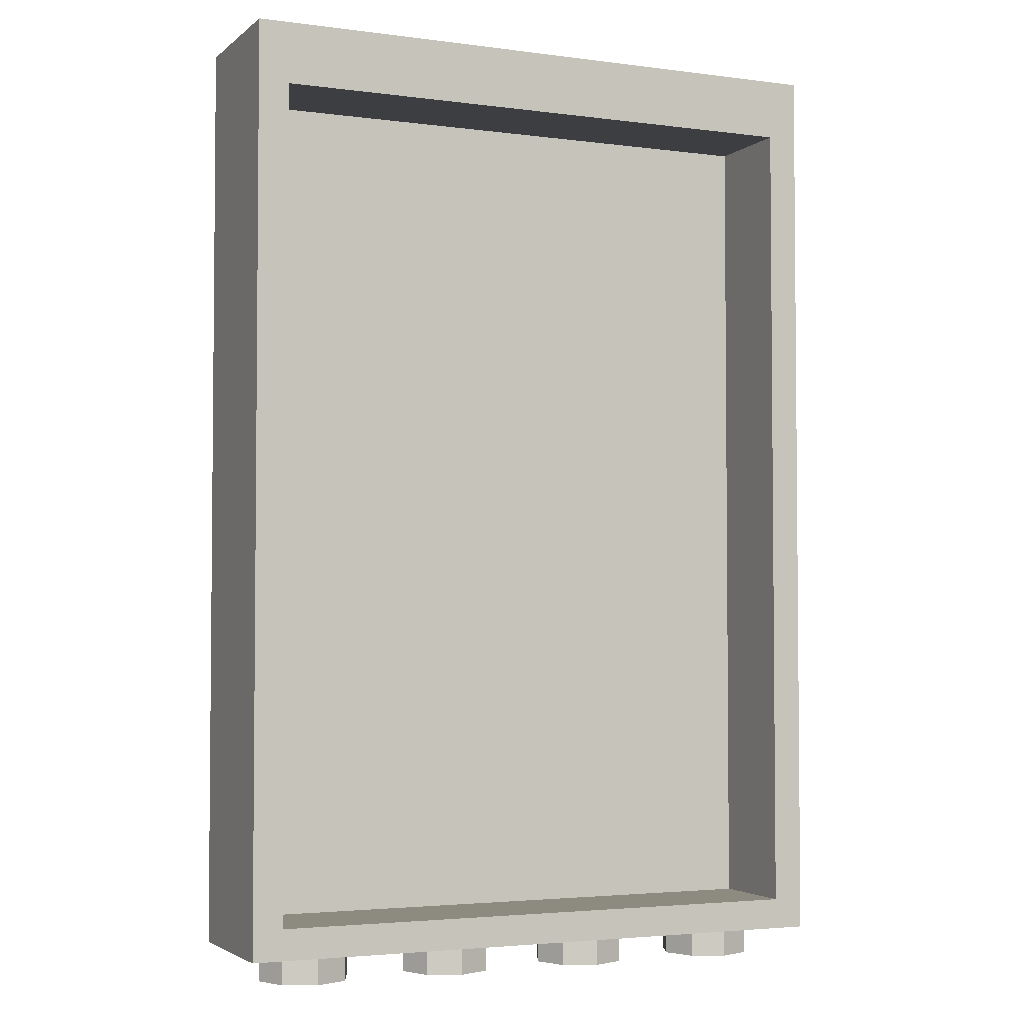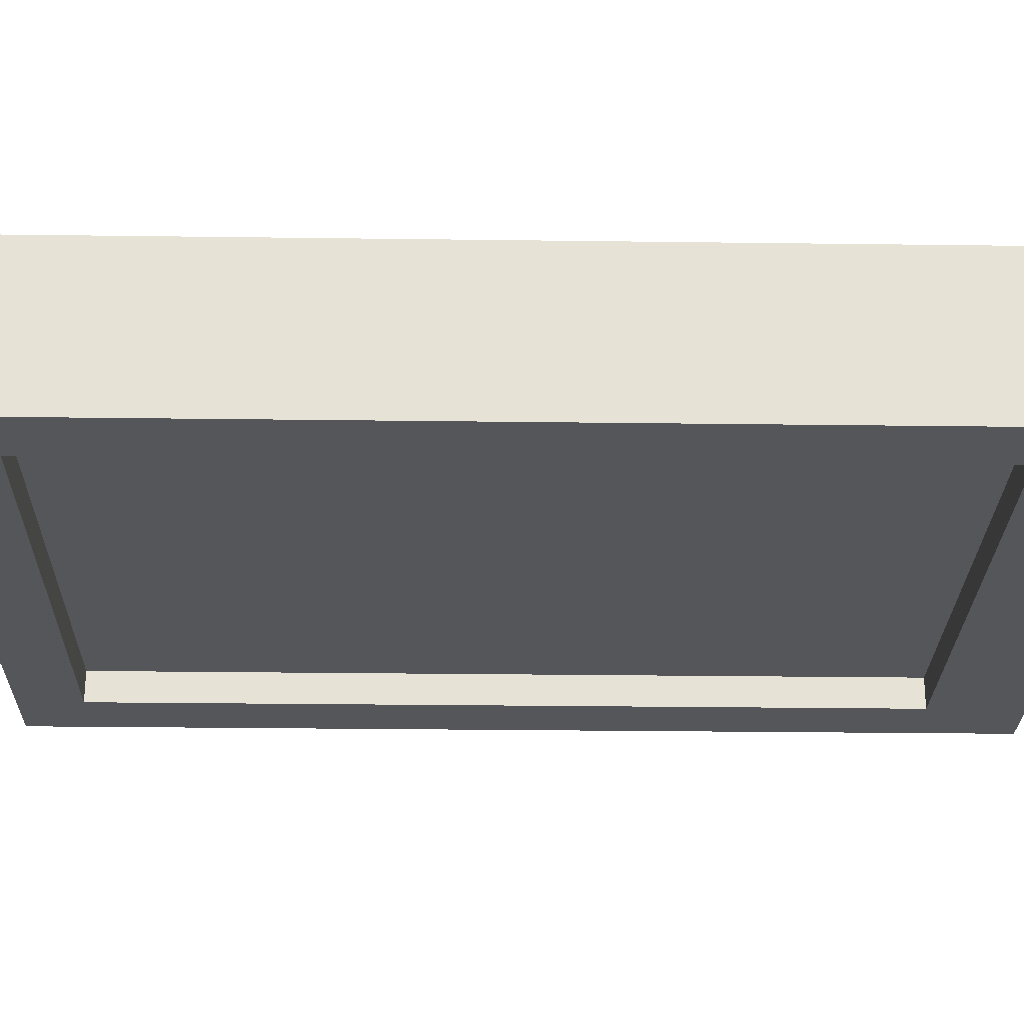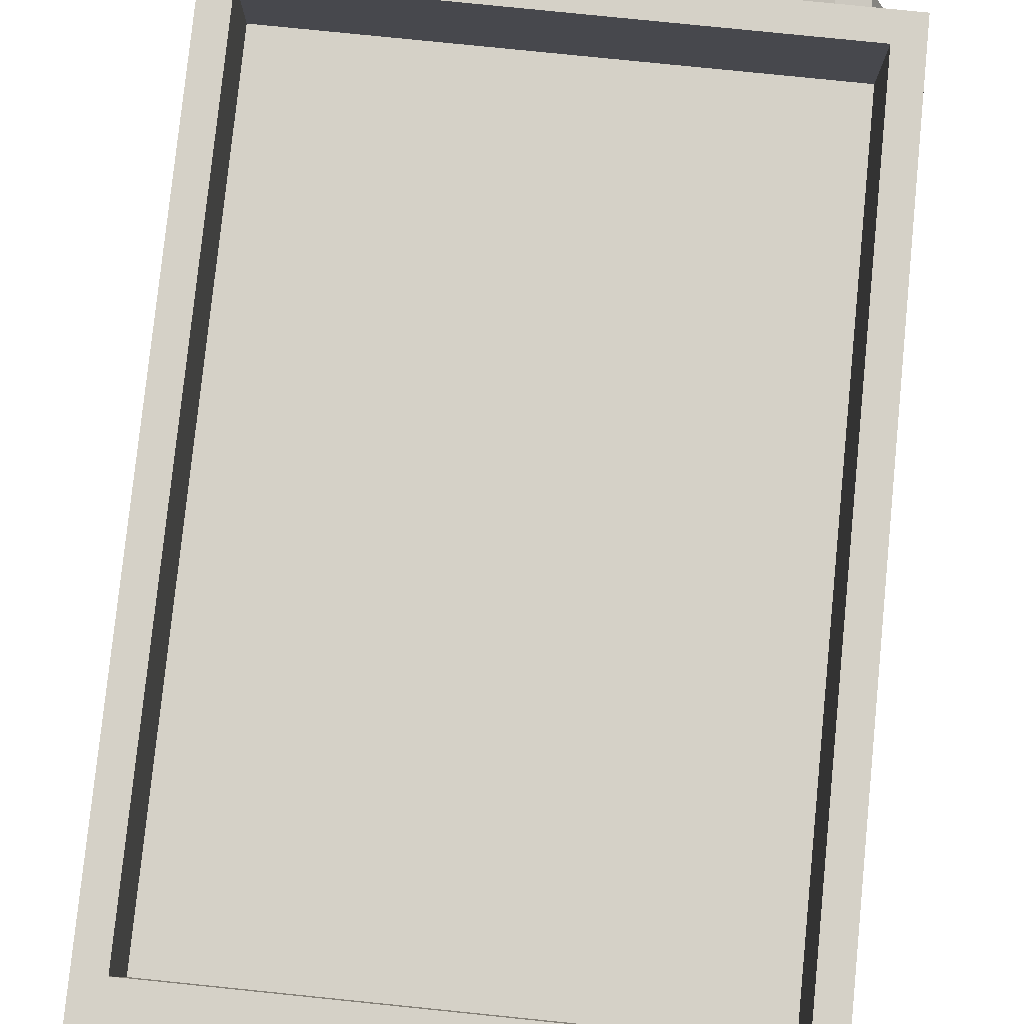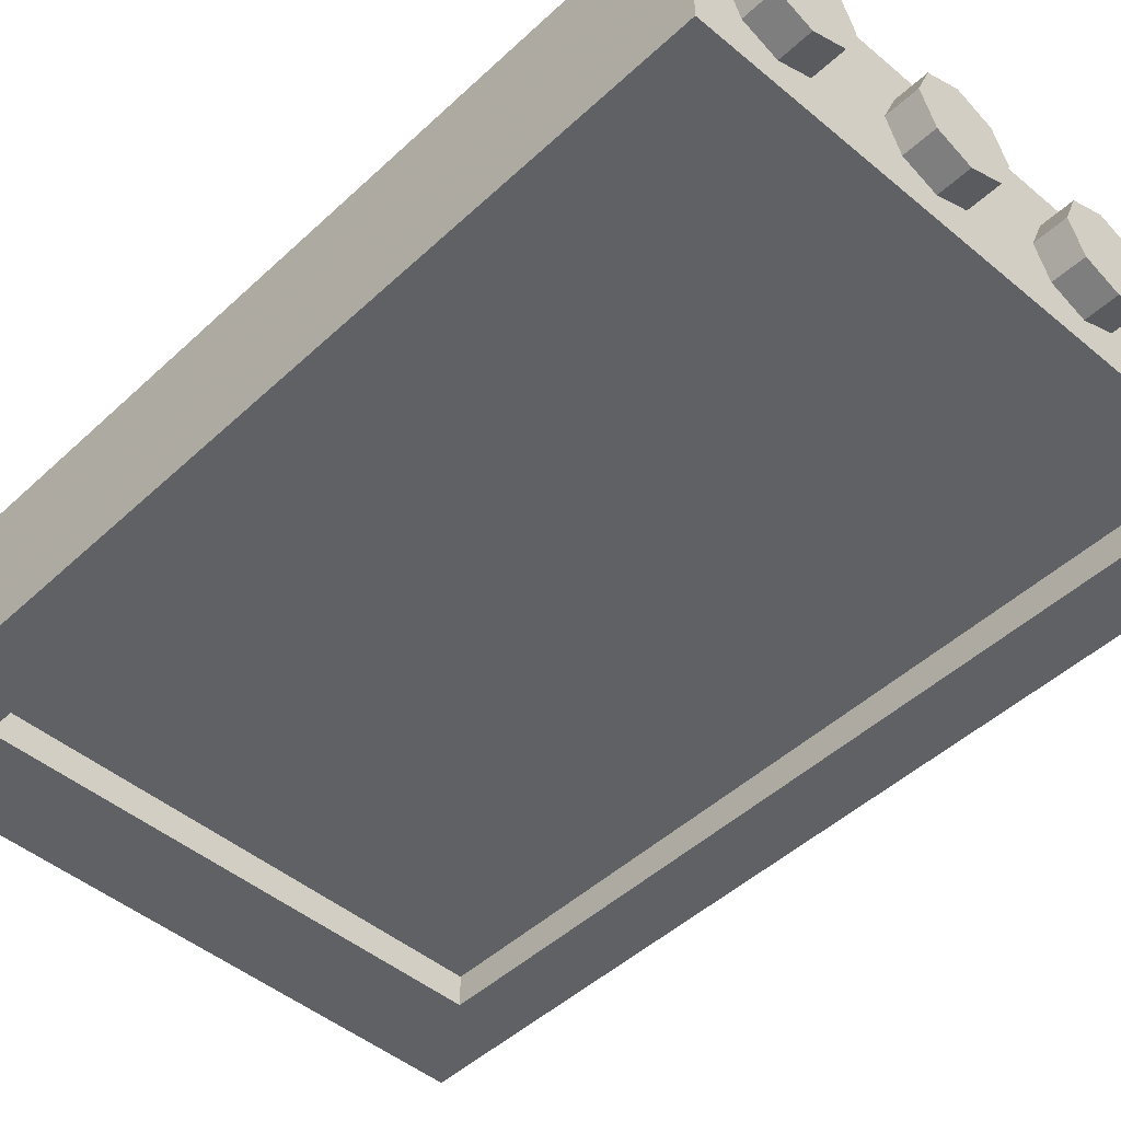
<metadata>
{"format":"obj","ext":"obj","renderer":"f3d","projection":"perspective","resolution":1024,"background":"white","views":[{"elev":-3.3,"azim":-24.1,"up":"+Y"},{"elev":-25.9,"azim":88.8,"up":"+Z"},{"elev":79.7,"azim":-174.2,"up":"+Z"},{"elev":-47.0,"azim":-43.5,"up":"+Z"}]}
</metadata>
<code>
v 1 6 0
v 1.2 6 0
v 1.141 6 0.1414
v 1 6 0
v 1.141 6 0.1414
v 1 6 0.2
v 1 6 0
v 1 6 0.2
v 0.8586 6 0.1414
v 1 6 0
v 0.8586 6 0.1414
v 0.8 6 0
v 1 6 0
v 0.8 6 0
v 0.8586 6 -0.1414
v 1 6 0
v 0.8586 6 -0.1414
v 1 6 -0.2
v 1 6 0
v 1 6 -0.2
v 1.141 6 -0.1414
v 1 6 0
v 1.141 6 -0.1414
v 1.2 6 0
v 1.141 6 0.1414
v 1.2 6 0
v 1.2 5.8 0
v 1.141 5.8 0.1414
v 1 6 0.2
v 1.141 6 0.1414
v 1.141 5.8 0.1414
v 1 5.8 0.2
v 0.8586 6 0.1414
v 1 6 0.2
v 1 5.8 0.2
v 0.8586 5.8 0.1414
v 0.8 6 0
v 0.8586 6 0.1414
v 0.8586 5.8 0.1414
v 0.8 5.8 0
v 0.8586 6 -0.1414
v 0.8 6 0
v 0.8 5.8 0
v 0.8586 5.8 -0.1414
v 1 6 -0.2
v 0.8586 6 -0.1414
v 0.8586 5.8 -0.1414
v 1 5.8 -0.2
v 1.141 6 -0.1414
v 1 6 -0.2
v 1 5.8 -0.2
v 1.141 5.8 -0.1414
v 1.2 6 0
v 1.141 6 -0.1414
v 1.141 5.8 -0.1414
v 1.2 5.8 0
v 0 6 0
v 0.2 6 0
v 0.1414 6 0.1414
v 0 6 0
v 0.1414 6 0.1414
v 0 6 0.2
v 0 6 0
v 0 6 0.2
v -0.1414 6 0.1414
v 0 6 0
v -0.1414 6 0.1414
v -0.2 6 0
v 0 6 0
v -0.2 6 0
v -0.1414 6 -0.1414
v 0 6 0
v -0.1414 6 -0.1414
v 0 6 -0.2
v 0 6 0
v 0 6 -0.2
v 0.1414 6 -0.1414
v 0 6 0
v 0.1414 6 -0.1414
v 0.2 6 0
v 0.1414 6 0.1414
v 0.2 6 0
v 0.2 5.8 0
v 0.1414 5.8 0.1414
v 0 6 0.2
v 0.1414 6 0.1414
v 0.1414 5.8 0.1414
v 0 5.8 0.2
v -0.1414 6 0.1414
v 0 6 0.2
v 0 5.8 0.2
v -0.1414 5.8 0.1414
v -0.2 6 0
v -0.1414 6 0.1414
v -0.1414 5.8 0.1414
v -0.2 5.8 0
v -0.1414 6 -0.1414
v -0.2 6 0
v -0.2 5.8 0
v -0.1414 5.8 -0.1414
v 0 6 -0.2
v -0.1414 6 -0.1414
v -0.1414 5.8 -0.1414
v 0 5.8 -0.2
v 0.1414 6 -0.1414
v 0 6 -0.2
v 0 5.8 -0.2
v 0.1414 5.8 -0.1414
v 0.2 6 0
v 0.1414 6 -0.1414
v 0.1414 5.8 -0.1414
v 0.2 5.8 0
v -1 6 0
v -0.8 6 0
v -0.8586 6 0.1414
v -1 6 0
v -0.8586 6 0.1414
v -1 6 0.2
v -1 6 0
v -1 6 0.2
v -1.141 6 0.1414
v -1 6 0
v -1.141 6 0.1414
v -1.2 6 0
v -1 6 0
v -1.2 6 0
v -1.141 6 -0.1414
v -1 6 0
v -1.141 6 -0.1414
v -1 6 -0.2
v -1 6 0
v -1 6 -0.2
v -0.8586 6 -0.1414
v -1 6 0
v -0.8586 6 -0.1414
v -0.8 6 0
v -0.8586 6 0.1414
v -0.8 6 0
v -0.8 5.8 0
v -0.8586 5.8 0.1414
v -1 6 0.2
v -0.8586 6 0.1414
v -0.8586 5.8 0.1414
v -1 5.8 0.2
v -1.141 6 0.1414
v -1 6 0.2
v -1 5.8 0.2
v -1.141 5.8 0.1414
v -1.2 6 0
v -1.141 6 0.1414
v -1.141 5.8 0.1414
v -1.2 5.8 0
v -1.141 6 -0.1414
v -1.2 6 0
v -1.2 5.8 0
v -1.141 5.8 -0.1414
v -1 6 -0.2
v -1.141 6 -0.1414
v -1.141 5.8 -0.1414
v -1 5.8 -0.2
v -0.8586 6 -0.1414
v -1 6 -0.2
v -1 5.8 -0.2
v -0.8586 5.8 -0.1414
v -0.8 6 0
v -0.8586 6 -0.1414
v -0.8586 5.8 -0.1414
v -0.8 5.8 0
v -1.8 5.8 0.3
v 1.8 5.8 0.3
v 1.8 5.8 -0.3
v -1.8 5.8 -0.3
v -1.8 5.8 0.3
v -1.8 6 0.3
v 1.8 6 0.3
v 1.8 5.8 0.3
v -1.8 5.8 -0.3
v -1.8 6 -0.3
v -1.8 6 0.3
v -1.8 5.8 0.3
v 1.8 5.8 -0.3
v 1.8 6 -0.3
v -1.8 6 -0.3
v -1.8 5.8 -0.3
v 1.8 5.8 0.3
v 1.8 6 0.3
v 1.8 6 -0.3
v 1.8 5.8 -0.3
v 2 6 0.5
v 1.8 6 0.3
v -1.8 6 0.3
v -2 6 0.5
v -2 6 0.5
v -1.8 6 0.3
v -1.8 6 -0.3
v -2 6 -0.5
v -2 6 -0.5
v -1.8 6 -0.3
v 1.8 6 -0.3
v 2 6 -0.5
v 2 6 -0.5
v 1.8 6 -0.3
v 1.8 6 0.3
v 2 6 0.5
v 1.6 0.4 -0.3
v -1.6 0.4 -0.3
v -1.8 0.2 -0.3
v 1.8 0.2 -0.3
v -1.6 0.4 -0.3
v -1.6 5.4 -0.3
v -1.8 5.6 -0.3
v -1.8 0.2 -0.3
v 1.8 5.6 -0.3
v -1.8 5.6 -0.3
v -1.6 5.4 -0.3
v 1.6 5.4 -0.3
v 1.8 0.2 -0.3
v 1.8 5.6 -0.3
v 1.6 5.4 -0.3
v 1.6 0.4 -0.3
v 1.8 0.2 0.5
v -1.8 0.2 0.5
v -2 0 0.5
v 2 0 0.5
v -1.8 0.2 0.5
v -1.8 5.6 0.5
v -2 6 0.5
v -2 0 0.5
v -1.8 5.6 0.5
v 1.8 5.6 0.5
v 2 6 0.5
v -2 6 0.5
v 2 0 0.5
v 2 6 0.5
v 1.8 5.6 0.5
v 1.8 0.2 0.5
v 2 0 -0.5
v -2 0 -0.5
v -1.6 0.4 -0.5
v 1.6 0.4 -0.5
v -2 0 -0.5
v -2 6 -0.5
v -1.6 5.4 -0.5
v -1.6 0.4 -0.5
v -2 6 -0.5
v 2 6 -0.5
v 1.6 5.4 -0.5
v -1.6 5.4 -0.5
v 1.6 0.4 -0.5
v 1.6 5.4 -0.5
v 2 6 -0.5
v 2 0 -0.5
v 1.288 0 -0.2121
v 1.2 0 0
v 1.2 -0.2 0
v 1.288 -0.2 -0.2121
v 1.5 0 -0.3
v 1.288 0 -0.2121
v 1.288 -0.2 -0.2121
v 1.5 -0.2 -0.3
v 1.712 0 -0.2121
v 1.5 0 -0.3
v 1.5 -0.2 -0.3
v 1.712 -0.2 -0.2121
v 1.8 0 0
v 1.712 0 -0.2121
v 1.712 -0.2 -0.2121
v 1.8 -0.2 0
v 1.712 0 0.2121
v 1.8 0 0
v 1.8 -0.2 0
v 1.712 -0.2 0.2121
v 1.5 0 0.3
v 1.712 0 0.2121
v 1.712 -0.2 0.2121
v 1.5 -0.2 0.3
v 1.288 0 0.2121
v 1.5 0 0.3
v 1.5 -0.2 0.3
v 1.288 -0.2 0.2121
v 1.2 0 0
v 1.288 0 0.2121
v 1.288 -0.2 0.2121
v 1.2 -0.2 0
v 1.5 -0.2 0
v 1.2 -0.2 0
v 1.288 -0.2 -0.2121
v 1.5 -0.2 0
v 1.288 -0.2 -0.2121
v 1.5 -0.2 -0.3
v 1.5 -0.2 0
v 1.5 -0.2 -0.3
v 1.712 -0.2 -0.2121
v 1.5 -0.2 0
v 1.712 -0.2 -0.2121
v 1.8 -0.2 0
v 1.5 -0.2 0
v 1.8 -0.2 0
v 1.712 -0.2 0.2121
v 1.5 -0.2 0
v 1.712 -0.2 0.2121
v 1.5 -0.2 0.3
v 1.5 -0.2 0
v 1.5 -0.2 0.3
v 1.288 -0.2 0.2121
v 1.5 -0.2 0
v 1.288 -0.2 0.2121
v 1.2 -0.2 0
v 0.2879 0 -0.2121
v 0.2 0 0
v 0.2 -0.2 0
v 0.2879 -0.2 -0.2121
v 0.5 0 -0.3
v 0.2879 0 -0.2121
v 0.2879 -0.2 -0.2121
v 0.5 -0.2 -0.3
v 0.7121 0 -0.2121
v 0.5 0 -0.3
v 0.5 -0.2 -0.3
v 0.7121 -0.2 -0.2121
v 0.8 0 0
v 0.7121 0 -0.2121
v 0.7121 -0.2 -0.2121
v 0.8 -0.2 0
v 0.7121 0 0.2121
v 0.8 0 0
v 0.8 -0.2 0
v 0.7121 -0.2 0.2121
v 0.5 0 0.3
v 0.7121 0 0.2121
v 0.7121 -0.2 0.2121
v 0.5 -0.2 0.3
v 0.2879 0 0.2121
v 0.5 0 0.3
v 0.5 -0.2 0.3
v 0.2879 -0.2 0.2121
v 0.2 0 0
v 0.2879 0 0.2121
v 0.2879 -0.2 0.2121
v 0.2 -0.2 0
v 0.5 -0.2 0
v 0.2 -0.2 0
v 0.2879 -0.2 -0.2121
v 0.5 -0.2 0
v 0.2879 -0.2 -0.2121
v 0.5 -0.2 -0.3
v 0.5 -0.2 0
v 0.5 -0.2 -0.3
v 0.7121 -0.2 -0.2121
v 0.5 -0.2 0
v 0.7121 -0.2 -0.2121
v 0.8 -0.2 0
v 0.5 -0.2 0
v 0.8 -0.2 0
v 0.7121 -0.2 0.2121
v 0.5 -0.2 0
v 0.7121 -0.2 0.2121
v 0.5 -0.2 0.3
v 0.5 -0.2 0
v 0.5 -0.2 0.3
v 0.2879 -0.2 0.2121
v 0.5 -0.2 0
v 0.2879 -0.2 0.2121
v 0.2 -0.2 0
v -0.7121 0 -0.2121
v -0.8 0 0
v -0.8 -0.2 0
v -0.7121 -0.2 -0.2121
v -0.5 0 -0.3
v -0.7121 0 -0.2121
v -0.7121 -0.2 -0.2121
v -0.5 -0.2 -0.3
v -0.2879 0 -0.2121
v -0.5 0 -0.3
v -0.5 -0.2 -0.3
v -0.2879 -0.2 -0.2121
v -0.2 0 0
v -0.2879 0 -0.2121
v -0.2879 -0.2 -0.2121
v -0.2 -0.2 0
v -0.2879 0 0.2121
v -0.2 0 0
v -0.2 -0.2 0
v -0.2879 -0.2 0.2121
v -0.5 0 0.3
v -0.2879 0 0.2121
v -0.2879 -0.2 0.2121
v -0.5 -0.2 0.3
v -0.7121 0 0.2121
v -0.5 0 0.3
v -0.5 -0.2 0.3
v -0.7121 -0.2 0.2121
v -0.8 0 0
v -0.7121 0 0.2121
v -0.7121 -0.2 0.2121
v -0.8 -0.2 0
v -0.5 -0.2 0
v -0.8 -0.2 0
v -0.7121 -0.2 -0.2121
v -0.5 -0.2 0
v -0.7121 -0.2 -0.2121
v -0.5 -0.2 -0.3
v -0.5 -0.2 0
v -0.5 -0.2 -0.3
v -0.2879 -0.2 -0.2121
v -0.5 -0.2 0
v -0.2879 -0.2 -0.2121
v -0.2 -0.2 0
v -0.5 -0.2 0
v -0.2 -0.2 0
v -0.2879 -0.2 0.2121
v -0.5 -0.2 0
v -0.2879 -0.2 0.2121
v -0.5 -0.2 0.3
v -0.5 -0.2 0
v -0.5 -0.2 0.3
v -0.7121 -0.2 0.2121
v -0.5 -0.2 0
v -0.7121 -0.2 0.2121
v -0.8 -0.2 0
v -1.712 0 -0.2121
v -1.8 0 0
v -1.8 -0.2 0
v -1.712 -0.2 -0.2121
v -1.5 0 -0.3
v -1.712 0 -0.2121
v -1.712 -0.2 -0.2121
v -1.5 -0.2 -0.3
v -1.288 0 -0.2121
v -1.5 0 -0.3
v -1.5 -0.2 -0.3
v -1.288 -0.2 -0.2121
v -1.2 0 0
v -1.288 0 -0.2121
v -1.288 -0.2 -0.2121
v -1.2 -0.2 0
v -1.288 0 0.2121
v -1.2 0 0
v -1.2 -0.2 0
v -1.288 -0.2 0.2121
v -1.5 0 0.3
v -1.288 0 0.2121
v -1.288 -0.2 0.2121
v -1.5 -0.2 0.3
v -1.712 0 0.2121
v -1.5 0 0.3
v -1.5 -0.2 0.3
v -1.712 -0.2 0.2121
v -1.8 0 0
v -1.712 0 0.2121
v -1.712 -0.2 0.2121
v -1.8 -0.2 0
v -1.5 -0.2 0
v -1.8 -0.2 0
v -1.712 -0.2 -0.2121
v -1.5 -0.2 0
v -1.712 -0.2 -0.2121
v -1.5 -0.2 -0.3
v -1.5 -0.2 0
v -1.5 -0.2 -0.3
v -1.288 -0.2 -0.2121
v -1.5 -0.2 0
v -1.288 -0.2 -0.2121
v -1.2 -0.2 0
v -1.5 -0.2 0
v -1.2 -0.2 0
v -1.288 -0.2 0.2121
v -1.5 -0.2 0
v -1.288 -0.2 0.2121
v -1.5 -0.2 0.3
v -1.5 -0.2 0
v -1.5 -0.2 0.3
v -1.712 -0.2 0.2121
v -1.5 -0.2 0
v -1.712 -0.2 0.2121
v -1.8 -0.2 0
v 2 0 0.5
v -2 0 0.5
v -2 0 -0.5
v 2 0 -0.5
v -2 0 0.5
v -2 6 0.5
v -2 6 -0.5
v -2 0 -0.5
v 2 0 -0.5
v 2 6 -0.5
v 2 6 0.5
v 2 0 0.5
v -1.8 5.6 0.5
v -1.8 5.6 -0.3
v -1.8 0.2 -0.3
v -1.8 0.2 0.5
v 1.8 5.6 0.5
v 1.8 5.6 -0.3
v -1.8 5.6 -0.3
v -1.8 5.6 0.5
v 1.8 0.2 0.5
v 1.8 0.2 -0.3
v 1.8 5.6 -0.3
v 1.8 5.6 0.5
v -1.8 0.2 0.5
v -1.8 0.2 -0.3
v 1.8 0.2 -0.3
v 1.8 0.2 0.5
v -1.6 5.4 -0.3
v -1.6 5.4 -0.5
v -1.6 0.4 -0.5
v -1.6 0.4 -0.3
v 1.6 5.4 -0.3
v 1.6 5.4 -0.5
v -1.6 5.4 -0.5
v -1.6 5.4 -0.3
v 1.6 0.4 -0.3
v 1.6 0.4 -0.5
v 1.6 5.4 -0.5
v 1.6 5.4 -0.3
v -1.6 0.4 -0.3
v -1.6 0.4 -0.5
v 1.6 0.4 -0.5
v 1.6 0.4 -0.3
v 1.8 5.6 -0.15
v 1.8 5.6 -0.25
v -1.8 5.6 -0.25
v -1.8 5.6 -0.15
v -1.8 0.2 -0.25
v 1.8 0.2 -0.25
v 1.8 0.2 -0.15
v -1.8 0.2 -0.15
v -1.8 0.2 -0.15
v 1.8 0.2 -0.15
v 1.8 5.6 -0.15
v -1.8 5.6 -0.15
v -1.8 0.2 -0.25
v -1.8 0.2 -0.15
v -1.8 5.6 -0.15
v -1.8 5.6 -0.25
v 1.8 0.2 -0.25
v -1.8 0.2 -0.25
v -1.8 5.6 -0.25
v 1.8 5.6 -0.25
v 1.8 0.2 -0.15
v 1.8 0.2 -0.25
v 1.8 5.6 -0.25
v 1.8 5.6 -0.15
g mesh3352012
f 1 3 2
f 4 6 5
f 7 9 8
f 10 12 11
f 13 15 14
f 16 18 17
f 19 21 20
f 22 24 23
g mesh3352014
f 25 27 26
f 27 25 28
f 29 31 30
f 31 29 32
f 33 35 34
f 35 33 36
f 37 39 38
f 39 37 40
f 41 43 42
f 43 41 44
f 45 47 46
f 47 45 48
f 49 51 50
f 51 49 52
f 53 55 54
f 55 53 56
g mesh3352020
f 57 59 58
f 60 62 61
f 63 65 64
f 66 68 67
f 69 71 70
f 72 74 73
f 75 77 76
f 78 80 79
g mesh3352022
f 81 83 82
f 83 81 84
f 85 87 86
f 87 85 88
f 89 91 90
f 91 89 92
f 93 95 94
f 95 93 96
f 97 99 98
f 99 97 100
f 101 103 102
f 103 101 104
f 105 107 106
f 107 105 108
f 109 111 110
f 111 109 112
g mesh3352028
f 113 115 114
f 116 118 117
f 119 121 120
f 122 124 123
f 125 127 126
f 128 130 129
f 131 133 132
f 134 136 135
g mesh3352030
f 137 139 138
f 139 137 140
f 141 143 142
f 143 141 144
f 145 147 146
f 147 145 148
f 149 151 150
f 151 149 152
f 153 155 154
f 155 153 156
f 157 159 158
f 159 157 160
f 161 163 162
f 163 161 164
f 165 167 166
f 167 165 168
g mesh3352033
f 169 170 171
f 171 172 169
f 173 174 175
f 175 176 173
f 177 178 179
f 179 180 177
f 181 182 183
f 183 184 181
f 185 186 187
f 187 188 185
f 189 190 191
f 191 192 189
f 193 194 195
f 195 196 193
f 197 198 199
f 199 200 197
f 201 202 203
f 203 204 201
f 205 206 207
f 207 208 205
f 209 210 211
f 211 212 209
f 213 214 215
f 215 216 213
f 217 218 219
f 219 220 217
f 221 222 223
f 223 224 221
f 225 226 227
f 227 228 225
f 229 230 231
f 231 232 229
f 233 234 235
f 235 236 233
f 237 238 239
f 239 240 237
f 241 242 243
f 243 244 241
f 245 246 247
f 247 248 245
f 249 250 251
f 251 252 249
g mesh3352038
f 253 255 254
f 255 253 256
f 257 259 258
f 259 257 260
f 261 263 262
f 263 261 264
f 265 267 266
f 267 265 268
f 269 271 270
f 271 269 272
f 273 275 274
f 275 273 276
f 277 279 278
f 279 277 280
f 281 283 282
f 283 281 284
g mesh3352040
f 285 286 287
f 288 289 290
f 291 292 293
f 294 295 296
f 297 298 299
f 300 301 302
f 303 304 305
f 306 307 308
g mesh3352046
f 309 311 310
f 311 309 312
f 313 315 314
f 315 313 316
f 317 319 318
f 319 317 320
f 321 323 322
f 323 321 324
f 325 327 326
f 327 325 328
f 329 331 330
f 331 329 332
f 333 335 334
f 335 333 336
f 337 339 338
f 339 337 340
g mesh3352048
f 341 342 343
f 344 345 346
f 347 348 349
f 350 351 352
f 353 354 355
f 356 357 358
f 359 360 361
f 362 363 364
g mesh3352054
f 365 367 366
f 367 365 368
f 369 371 370
f 371 369 372
f 373 375 374
f 375 373 376
f 377 379 378
f 379 377 380
f 381 383 382
f 383 381 384
f 385 387 386
f 387 385 388
f 389 391 390
f 391 389 392
f 393 395 394
f 395 393 396
g mesh3352056
f 397 398 399
f 400 401 402
f 403 404 405
f 406 407 408
f 409 410 411
f 412 413 414
f 415 416 417
f 418 419 420
g mesh3352062
f 421 423 422
f 423 421 424
f 425 427 426
f 427 425 428
f 429 431 430
f 431 429 432
f 433 435 434
f 435 433 436
f 437 439 438
f 439 437 440
f 441 443 442
f 443 441 444
f 445 447 446
f 447 445 448
f 449 451 450
f 451 449 452
g mesh3352064
f 453 454 455
f 456 457 458
f 459 460 461
f 462 463 464
f 465 466 467
f 468 469 470
f 471 472 473
f 474 475 476
g mesh3352067
f 477 478 479
f 479 480 477
f 481 482 483
f 483 484 481
f 485 486 487
f 487 488 485
g mesh3352069
f 489 491 490
f 491 489 492
f 493 495 494
f 495 493 496
f 497 499 498
f 499 497 500
f 501 503 502
f 503 501 504
g mesh3352071
f 505 507 506
f 507 505 508
f 509 511 510
f 511 509 512
f 513 515 514
f 515 513 516
f 517 519 518
f 519 517 520
g mesh3352075
f 521 522 523
f 523 524 521
f 525 526 527
f 527 528 525
f 529 530 531
f 531 532 529
f 533 534 535
f 535 536 533
f 537 538 539
f 539 540 537
f 541 542 543
f 543 544 541

</code>
